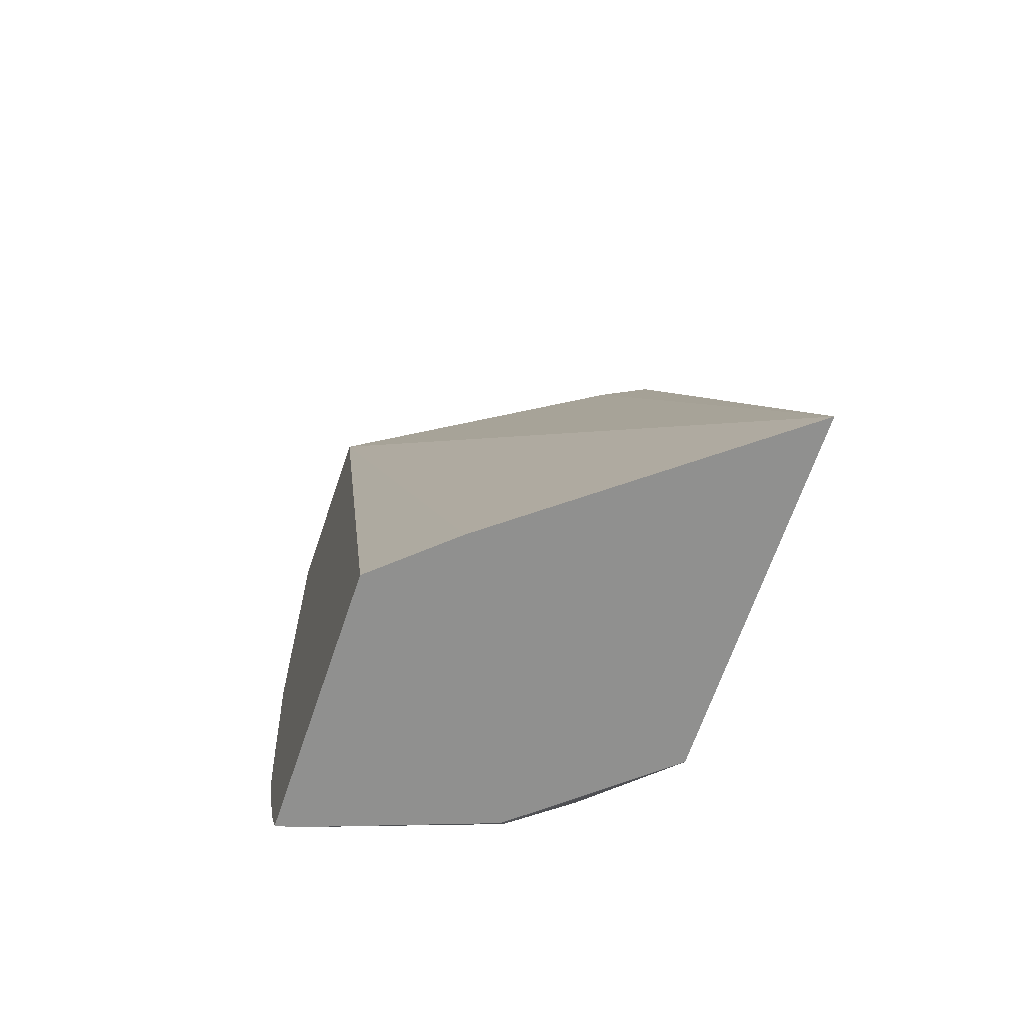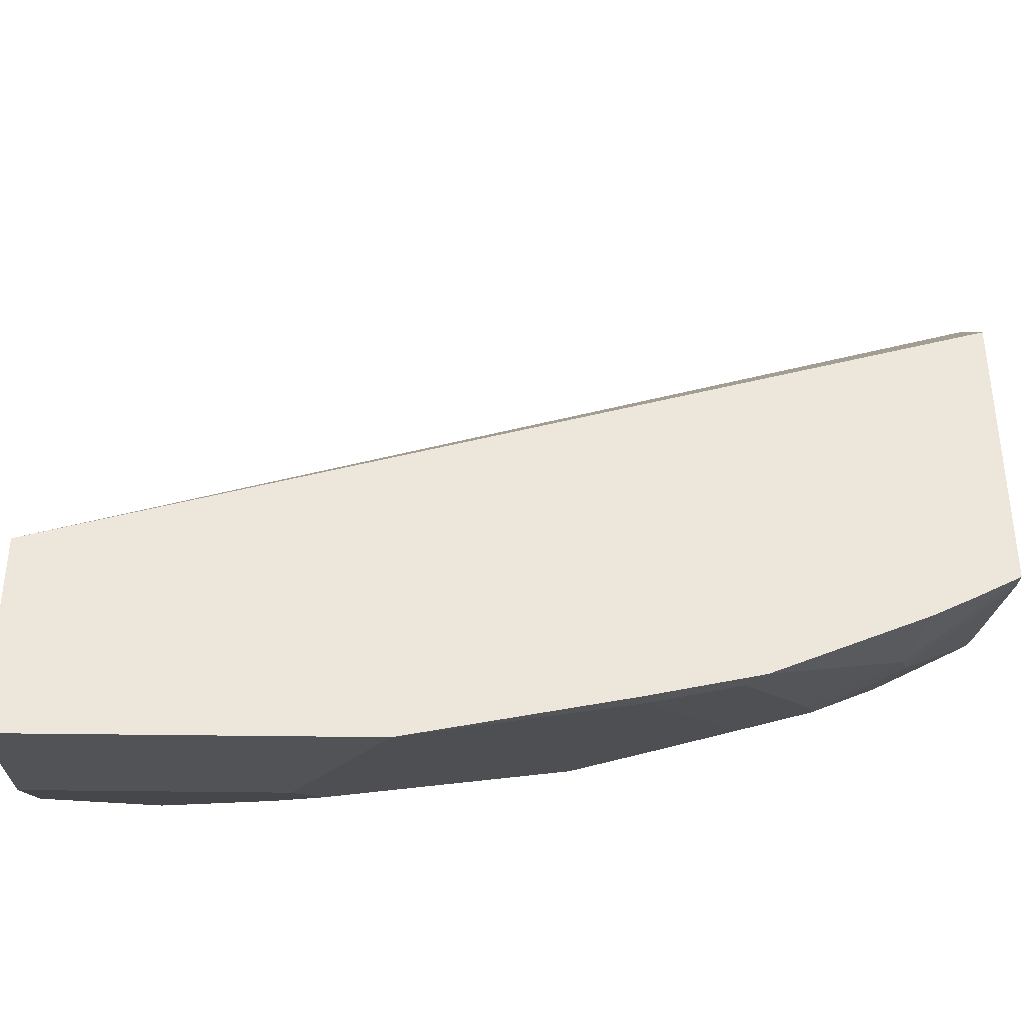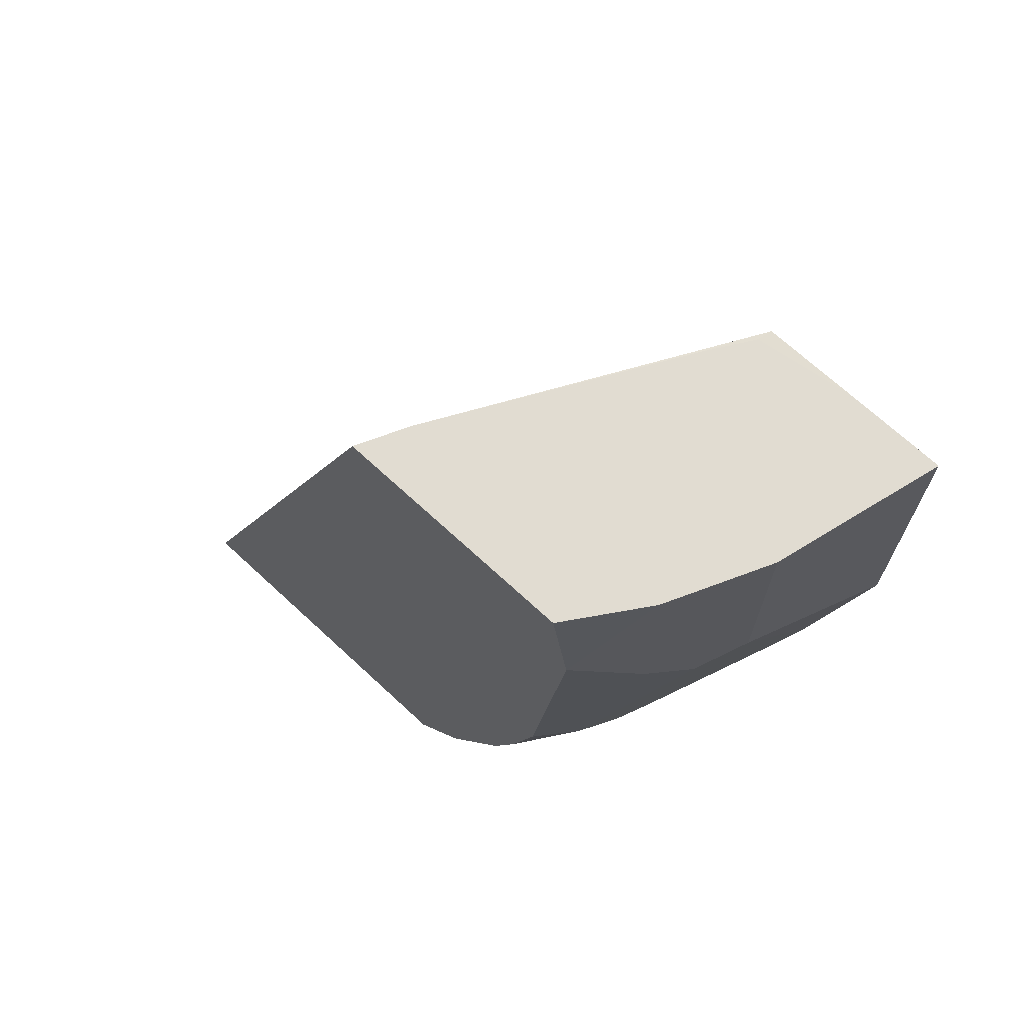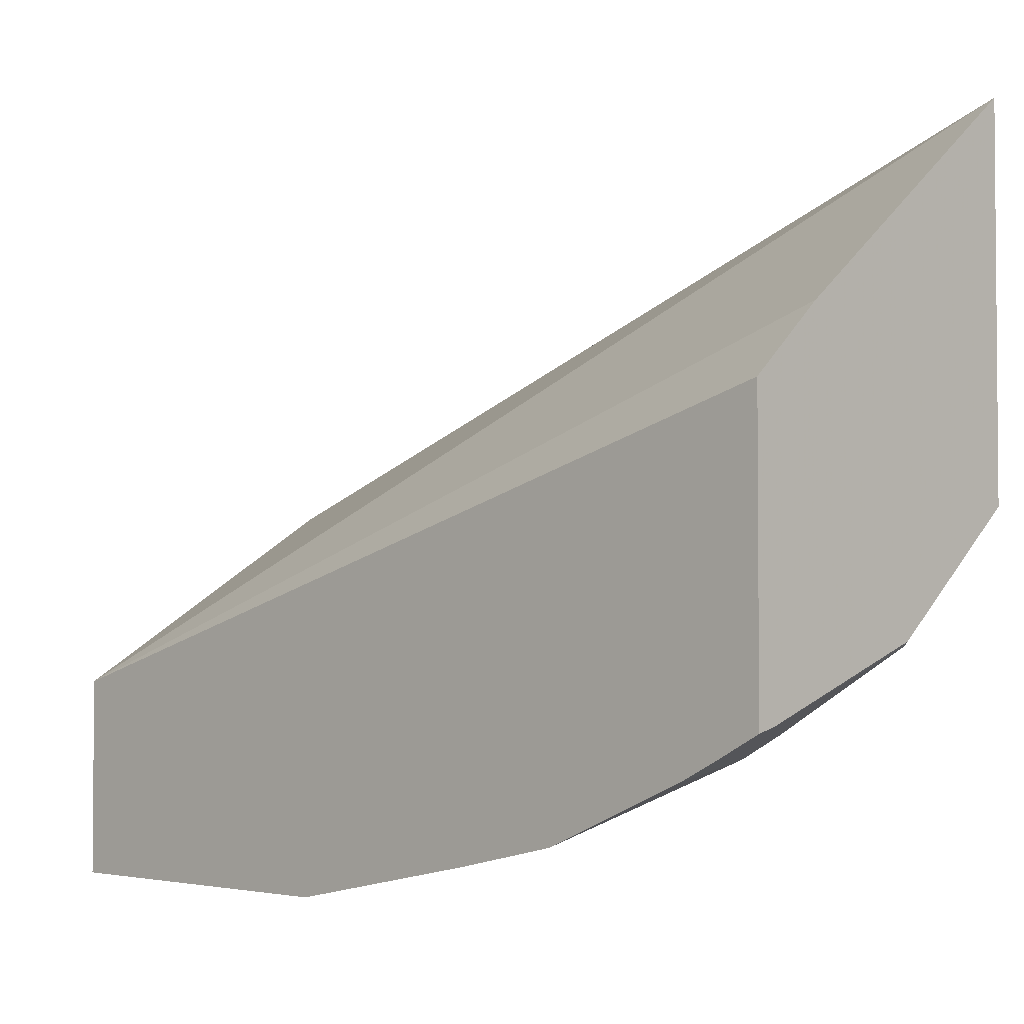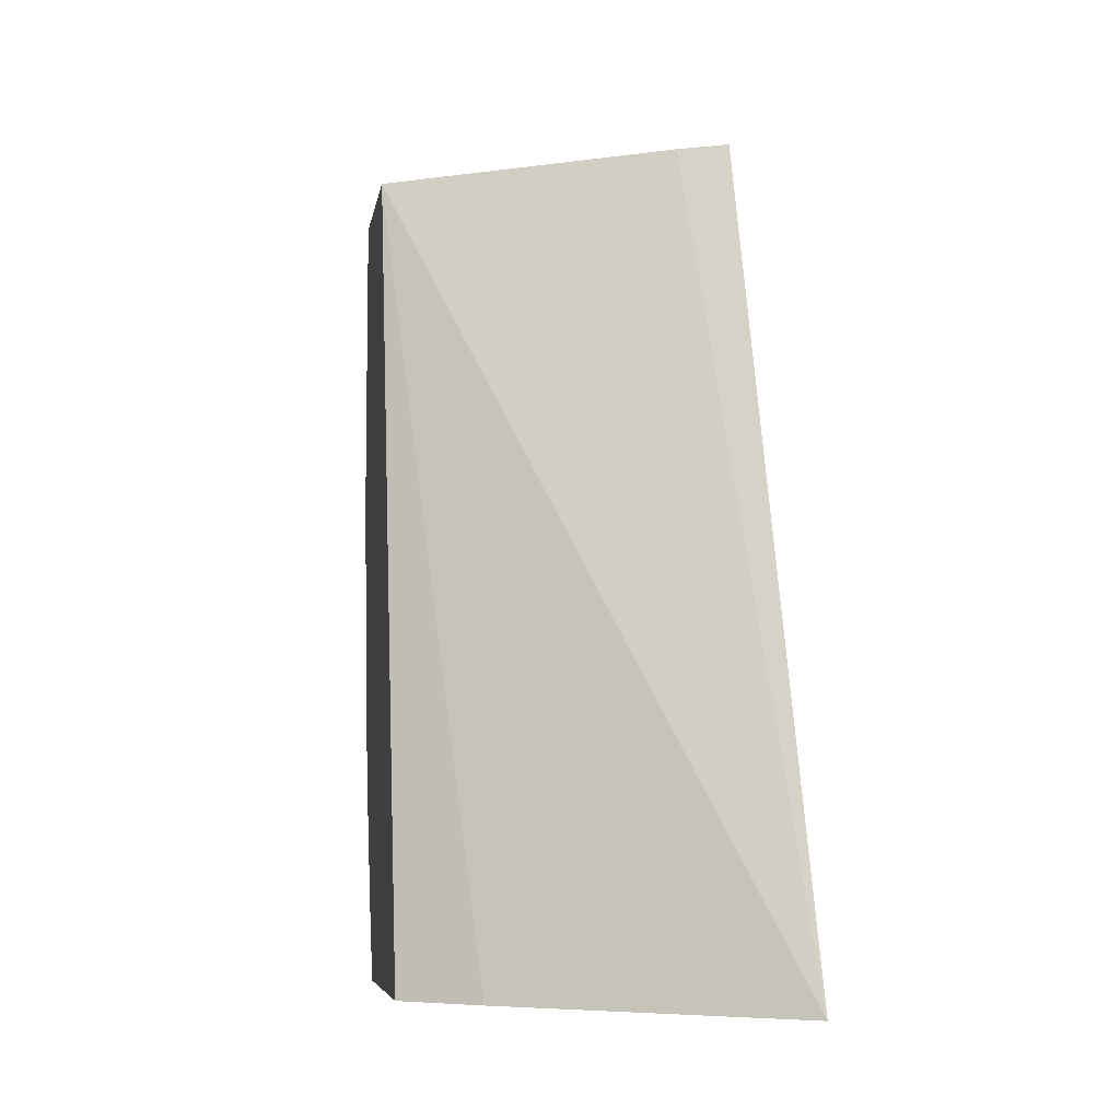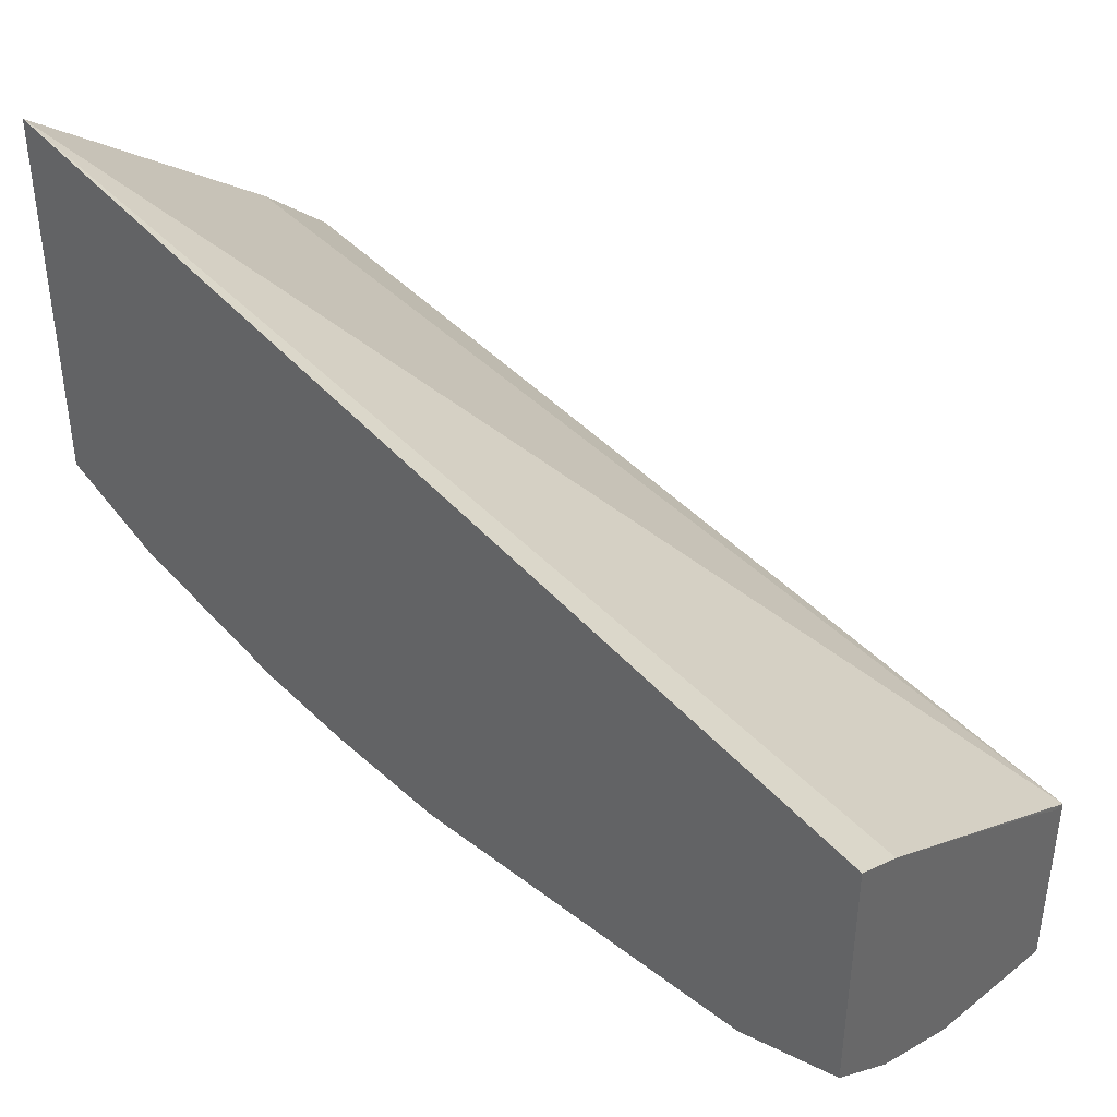
<metadata>
{"format":"obj","ext":"obj","renderer":"f3d","projection":"perspective","resolution":1024,"background":"white","views":[{"elev":-65.5,"azim":-18.6,"up":"+Y"},{"elev":-37.3,"azim":-91.1,"up":"+Z"},{"elev":69.2,"azim":132.9,"up":"+Y"},{"elev":-2.9,"azim":-46.0,"up":"+Z"},{"elev":-6.7,"azim":-9.2,"up":"+Y"},{"elev":40.6,"azim":129.0,"up":"+Z"}]}
</metadata>
<code>
v 0.3786 -0.5618 -0.2936
v 0.2486 -0.5618 -0.3952
v 0.3786 -0.5618 -0.4717
v 0.3786 -0.1402 -0.4521
v 0.3543 -0.1402 -0.4643
v 0.2114 -0.1403 -0.5503
v 0.2114 -0.5618 -0.4283
v 0.3096 -0.5618 -0.5295
v 0.3115 -0.5589 -0.5314
v 0.3482 -0.5223 -0.5314
v 0.3786 -0.5192 -0.501
v 0.3786 -0.1402 -0.5712
v 0.2406 -0.1402 -0.5338
v 0.2186 -0.1402 -0.5484
v 0.2114 -0.1402 -0.5964
v 0.2114 -0.5618 -0.5641
v 0.2204 -0.5618 -0.5619
v 0.2749 -0.5223 -0.5681
v 0.3115 -0.4856 -0.5681
v 0.3482 -0.4123 -0.5681
v 0.3786 -0.4069 -0.5483
v 0.3786 -0.4474 -0.5345
v 0.3421 -0.1402 -0.5986
v 0.3786 -0.1893 -0.5803
v 0.2114 -0.1402 -0.6456
v 0.2114 -0.5606 -0.5648
v 0.2199 -0.5618 -0.5621
v 0.2566 -0.5177 -0.5772
v 0.2932 -0.481 -0.5772
v 0.3176 -0.452 -0.5742
v 0.3543 -0.3787 -0.5742
v 0.3786 -0.3546 -0.562
v 0.3176 -0.1402 -0.6108
v 0.3421 -0.2444 -0.5986
v 0.3786 -0.3543 -0.562
v 0.2114 -0.3017 -0.6456
v 0.2932 -0.1402 -0.623
v 0.2114 -0.5414 -0.5749
v 0.2114 -0.4529 -0.6139
v 0.2114 -0.5227 -0.5843
v 0.2199 -0.4444 -0.6139
v 0.2443 -0.4153 -0.6108
v 0.281 -0.3421 -0.6108
v 0.3176 -0.2688 -0.6108
v 0.2114 -0.4021 -0.6252
v 0.2932 -0.2566 -0.623
v 0.2566 -0.3299 -0.623
v 0.2199 -0.4031 -0.623
v 0.2114 -0.4433 -0.616
f 23 24 34
f 23 34 44
f 23 44 33
f 25 37 46
f 26 38 28
f 25 46 36
f 21 31 32
f 26 28 27
f 24 35 34
f 20 31 21
f 17 27 18
f 19 30 31
f 19 29 30
f 18 27 28
f 18 29 19
f 18 28 29
f 16 26 27
f 12 24 23
f 28 39 29
f 10 22 11
f 19 31 20
f 28 38 40
f 41 45 48
f 29 39 41
f 10 21 22
f 43 48 47
f 43 46 44
f 43 47 46
f 42 48 43
f 41 48 42
f 41 49 45
f 39 49 41
f 36 48 45
f 36 47 48
f 36 46 47
f 33 46 37
f 33 44 46
f 31 35 32
f 31 34 35
f 31 44 34
f 31 43 44
f 30 43 31
f 30 42 43
f 29 42 30
f 29 41 42
f 28 40 39
f 10 20 21
f 10 19 20
f 10 18 19
f 3 10 11
f 3 9 10
f 3 8 9
f 2 6 7
f 1 6 2
f 1 5 6
f 1 4 5
f 1 12 4
f 1 24 12
f 4 12 23
f 1 35 24
f 1 21 32
f 1 22 21
f 1 11 22
f 1 3 11
f 1 8 3
f 1 17 8
f 1 27 17
f 1 16 27
f 1 2 7
f 1 32 35
f 4 23 33
f 1 7 16
f 4 37 25
f 9 18 10
f 9 17 18
f 8 17 9
f 6 16 7
f 6 26 16
f 6 38 26
f 4 33 37
f 6 39 40
f 6 49 39
f 6 45 49
f 6 40 38
f 6 25 36
f 6 15 25
f 6 14 15
f 6 13 14
f 5 13 6
f 4 13 5
f 4 14 13
f 4 15 14
f 6 36 45
f 4 25 15

</code>
